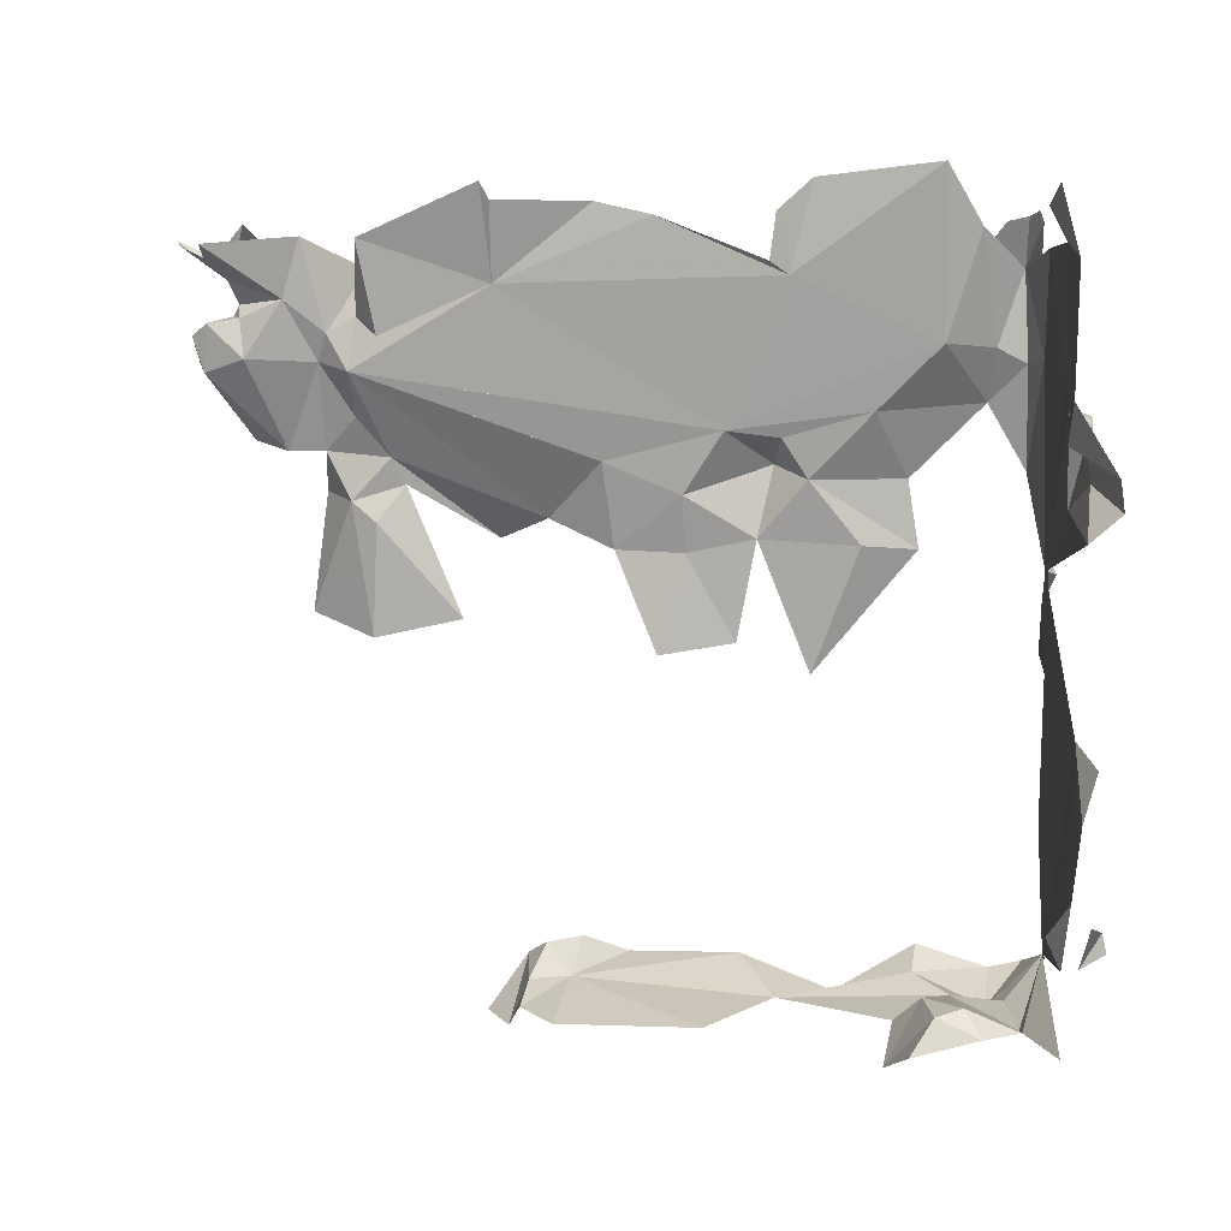
<metadata>
{"format":"obj","ext":"obj","renderer":"f3d","projection":"perspective","resolution":1024,"background":"white","views":[{"elev":3.2,"azim":95.5,"up":"+Z"}]}
</metadata>
<code>
v 6333 308.2 6866
v 6334 307.8 6868
v 6333 307.7 6867
v 6333 321.2 6866
v 6334 321.3 6867
v 6333 321 6867
v 6337 321.7 6863
v 6338 321.4 6864
v 6337 321.8 6864
v 6337 321.8 6864
v 6338 321.4 6864
v 6337 321.4 6864
v 6333 311 6853
v 6333 311.9 6853
v 6333 311.1 6853
v 6333 311 6853
v 6334 311.8 6852
v 6333 311.9 6853
v 6333 311.9 6853
v 6334 311.8 6852
v 6334 314.7 6852
v 6333 304.7 6867
v 6333 305 6867
v 6334 304.7 6868
v 6334 304.7 6868
v 6333 305 6867
v 6333 306.1 6867
v 6333 307.6 6865
v 6333 307.8 6865
v 6333 308.4 6865
v 6334 304.7 6868
v 6333 305.9 6867
v 6333 306.5 6868
v 6333 307.6 6865
v 6333 310.1 6864
v 6333 313.3 6864
v 6334 316.3 6867
v 6333 310.5 6867
v 6333 314.3 6864
v 6333 307.6 6865
v 6333 307.3 6866
v 6333 307.3 6865
v 6333 307.6 6865
v 6333 307.3 6865
v 6333 307.6 6865
v 6333 307.7 6867
v 6334 307.8 6868
v 6333 307.9 6868
v 6333 321.2 6866
v 6333 321.2 6865
v 6334 321.3 6867
v 6333 321.2 6865
v 6335 321.5 6865
v 6334 321.3 6867
v 6340 321.4 6867
v 6340 321 6868
v 6339 320.9 6868
v 6337 321.4 6864
v 6338 321.4 6864
v 6338 321.5 6864
v 6335 318.9 6853
v 6334 318.4 6853
v 6335 318.2 6852
v 6336 319.1 6853
v 6335 318.9 6853
v 6335 318.2 6852
v 6336 319.1 6853
v 6335 318.2 6852
v 6336 318.7 6852
v 6338 321.5 6856
v 6337 321.4 6854
v 6338 321 6855
v 6332 320.4 6853
v 6333 320.2 6853
v 6332 320.9 6853
v 6333 318.7 6853
v 6333 320.2 6853
v 6332 320.2 6853
v 6333 320.2 6853
v 6332 321.2 6853
v 6332 320.9 6853
v 6333 320.2 6853
v 6333 318.7 6853
v 6333 319.5 6853
v 6333 318.7 6853
v 6332 320.2 6853
v 6332 319.1 6853
v 6333 318.7 6853
v 6333 316 6853
v 6333 319.5 6853
v 6333 320.5 6853
v 6333 320.2 6853
v 6333 319.5 6853
v 6334 318.4 6853
v 6333 319.5 6853
v 6333 316 6853
v 6333 316 6853
v 6333 318.7 6853
v 6332 317.9 6853
v 6334 318.4 6853
v 6335 318.9 6853
v 6333 319.5 6853
v 6333 320.2 6853
v 6333 320.5 6853
v 6332 321.2 6853
v 6333 318.7 6853
v 6332 319.1 6853
v 6332 318.8 6854
v 6333 320.5 6853
v 6333 319.5 6853
v 6335 320.7 6853
v 6332 321.2 6853
v 6333 320.5 6853
v 6335 320.7 6853
v 6332 318.8 6854
v 6332 317.9 6853
v 6333 318.7 6853
v 6333 316 6853
v 6332 317.9 6853
v 6332 316.9 6853
v 6332 321.2 6853
v 6335 320.7 6853
v 6332 321.3 6854
v 6333 319.5 6853
v 6335 318.9 6853
v 6336 319.7 6853
v 6335 320.8 6853
v 6335 320.7 6853
v 6333 319.5 6853
v 6335 318.9 6853
v 6336 319.1 6853
v 6336 319.7 6853
v 6336 319.7 6853
v 6335 320.8 6853
v 6333 319.5 6853
v 6335 320.8 6853
v 6336 319.7 6853
v 6336 320 6853
v 6334 314.7 6852
v 6333 316 6853
v 6333 311.9 6853
v 6332 313.2 6853
v 6333 311.9 6853
v 6333 316 6853
v 6336 320 6853
v 6336 319.7 6853
v 6336 319.1 6853
v 6332 315.6 6853
v 6333 316 6853
v 6332 316.9 6853
v 6332 313.2 6853
v 6333 316 6853
v 6332 315.6 6853
v 6335 320.8 6853
v 6338 321.3 6853
v 6332 321.3 6854
v 6332 312.3 6853
v 6333 311.9 6853
v 6332 313.2 6853
v 6335 320.8 6853
v 6332 321.3 6854
v 6332 321.3 6854
v 6332 311.7 6853
v 6333 311.9 6853
v 6332 312.1 6853
v 6332 311.7 6853
v 6333 311.1 6853
v 6333 311.9 6853
v 6332 311.7 6853
v 6332 311.3 6853
v 6333 311.1 6853
v 6339 322.3 6862
v 6337 321.8 6863
v 6339 321.6 6862
v 6333 315 6864
v 6333 315 6864
v 6333 315.3 6864
v 6337 321.9 6864
v 6337 321.8 6864
v 6337 321.4 6864
v 6337 321.4 6864
v 6336 321.4 6864
v 6337 321.9 6864
v 6339 322.2 6863
v 6338 321.4 6864
v 6337 321.7 6863
v 6333 314.9 6864
v 6333 315 6864
v 6333 315 6864
v 6333 320.5 6867
v 6333 320 6868
v 6333 320.2 6867
v 6333 319.8 6866
v 6333 320.2 6867
v 6333 320 6868
v 6333 319.8 6866
v 6333 320 6868
v 6333 319.3 6866
v 6333 320 6868
v 6334 319.3 6869
v 6333 319.3 6866
v 6333 319.5 6865
v 6333 319.8 6866
v 6333 319.3 6866
v 6334 316.3 6867
v 6333 319.3 6866
v 6334 319.3 6869
v 6333 316.4 6865
v 6333 319.3 6866
v 6334 316.3 6867
v 6334 316.8 6869
v 6334 316.3 6867
v 6334 319.3 6869
v 6333 319.3 6866
v 6333 318.1 6864
v 6333 319.5 6865
v 6333 319.3 6866
v 6333 318 6864
v 6333 318.1 6864
v 6334 316.3 6867
v 6334 316.8 6869
v 6334 316.1 6868
v 6333 316.4 6865
v 6334 316.3 6867
v 6333 315.2 6864
v 6334 316.1 6868
v 6334 315.9 6867
v 6334 316.3 6867
v 6334 315.9 6867
v 6334 313.7 6868
v 6334 316.3 6867
v 6334 313.7 6868
v 6333 310.5 6867
v 6334 316.3 6867
v 6334 312.5 6868
v 6333 310.5 6867
v 6334 313.7 6868
v 6334 312.5 6868
v 6334 310.5 6868
v 6333 310.5 6867
v 6334 310.5 6868
v 6334 310.4 6869
v 6333 310.5 6867
v 6334 307.8 6868
v 6333 310.5 6867
v 6334 310.4 6869
v 6334 307.8 6868
v 6333 308.2 6866
v 6333 310.5 6867
v 6333 307.6 6865
v 6333 310.5 6867
v 6333 308.2 6866
v 6333 314.3 6864
v 6333 310.5 6867
v 6333 307.6 6865
v 6333 307.7 6866
v 6333 307.6 6865
v 6333 308.2 6866
v 6333 314.3 6864
v 6333 307.6 6865
v 6333 313 6864
v 6333 307.7 6866
v 6333 307.3 6866
v 6333 307.6 6865
v 6333 307.7 6866
v 6333 308.2 6866
v 6333 307.8 6866
v 6332 312.3 6853
v 6332 312.1 6853
v 6333 311.9 6853
v 6333 307.9 6864
v 6333 307.6 6865
v 6333 307.6 6865
v 6338 321.6 6854
v 6338 322.1 6855
v 6338 322 6855
v 6336 319.1 6853
v 6336 318.7 6852
v 6336 320 6853
v 6336 321.5 6862
v 6337 321.9 6864
v 6336 321.4 6864
v 6333 308.4 6865
v 6333 310.4 6864
v 6333 307.6 6865
v 6333 319.3 6866
v 6333 316.3 6864
v 6333 318.4 6865
v 6334 316.3 6867
v 6333 314.3 6864
v 6333 315.2 6864
v 6338 322 6855
v 6338 321.8 6855
v 6338 321.6 6854
v 6333 311 6853
v 6333 311.1 6853
v 6332 310.7 6852
v 6333 311.1 6853
v 6332 311.1 6853
v 6332 310.7 6852
v 6332 311.1 6853
v 6333 311.1 6853
v 6332 311.3 6853
v 6333 321.2 6865
v 6333 321.2 6865
v 6333 321.2 6865
v 6333 321.2 6864
v 6333 321.2 6865
v 6333 321.2 6865
v 6333 321.2 6865
v 6333 321.2 6866
v 6333 321.2 6865
v 6333 321.3 6861
v 6333 321.2 6865
v 6333 321.2 6864
v 6333 321.3 6861
v 6335 321.5 6865
v 6333 321.2 6865
v 6333 321.3 6861
v 6335 321.5 6865
v 6333 321.3 6861
v 6333 321.3 6861
v 6336 321.4 6864
v 6335 321.5 6865
v 6337 321.4 6864
v 6335 321.5 6865
v 6336 321.4 6864
v 6336 321.5 6862
v 6336 321.4 6864
v 6333 321.3 6861
v 6336 321.5 6862
v 6333 321.3 6861
v 6333 321.3 6861
v 6339 321.6 6862
v 6336 321.5 6862
v 6333 321.3 6861
v 6337 321.4 6864
v 6337 321.4 6867
v 6335 321.5 6865
v 6335 321.5 6865
v 6337 321.4 6867
v 6334 321.3 6867
v 6337 321.4 6864
v 6338 321.5 6864
v 6337 321.4 6867
v 6336 321.5 6862
v 6339 321.6 6862
v 6337 321.8 6863
v 6339 321.6 6862
v 6333 321.3 6861
v 6333 321.3 6861
v 6333 321.3 6861
v 6339 321.6 6862
v 6333 321.3 6861
v 6336 321.5 6862
v 6337 321.8 6863
v 6337 321.9 6864
v 6337 321.4 6867
v 6338 321.5 6864
v 6340 321.4 6867
v 6337 321.4 6867
v 6340 321.4 6867
v 6339 320.9 6868
v 6337 321.8 6864
v 6337 321.9 6864
v 6337 321.8 6863
v 6337 321.8 6864
v 6337 321.8 6863
v 6337 321.7 6863
v 6337 321.6 6858
v 6333 321.3 6861
v 6333 321.3 6859
v 6337 321.7 6863
v 6337 321.8 6863
v 6339 322.2 6863
v 6339 322.2 6863
v 6337 321.8 6863
v 6339 322.3 6862
v 6339 322.2 6863
v 6338 321.5 6864
v 6338 321.4 6864
v 6332 321.3 6854
v 6337 321.6 6858
v 6333 321.3 6859
v 6332 321.3 6854
v 6337 321.6 6858
v 6332 321.3 6854
v 6332 321.3 6854
v 6337 321.4 6854
v 6337 321.6 6858
v 6337 322 6858
v 6337 321.6 6858
v 6338 321.7 6857
v 6337 321.6 6858
v 6337 321.4 6854
v 6338 321.7 6857
v 6337 321.4 6854
v 6338 321.5 6856
v 6338 321.7 6857
v 6332 321.3 6854
v 6332 321.3 6854
v 6335 320.7 6853
v 6332 321.3 6854
v 6335 320.7 6853
v 6335 320.8 6853
v 6333 308.2 6866
v 6333 307.7 6867
v 6333 307.8 6866
v 6333 306.2 6867
v 6333 305.4 6865
v 6332 306.8 6865
v 6332 307.5 6863
v 6331 306.5 6860
v 6332 307.9 6860
v 6332 308 6862
v 6332 307.9 6860
v 6332 309.7 6860
v 6333 309.3 6865
v 6333 312.6 6863
v 6333 315 6864
v 6333 315 6864
v 6333 317.3 6865
v 6333 315.3 6865
v 6333 315 6864
v 6333 313.9 6865
v 6333 311.8 6864
v 6332 320.2 6865
v 6333 318 6864
v 6332 318.6 6863
v 6332 306.8 6865
v 6332 306.9 6864
v 6332 307.6 6864
v 6332 306.8 6865
v 6332 306.1 6864
v 6332 306.9 6864
v 6332 306.8 6865
v 6333 305.4 6865
v 6332 306.1 6864
v 6332 320.3 6866
v 6332 320.9 6867
v 6333 320.2 6868
v 6333 320.1 6867
v 6333 319.3 6866
v 6332 320.3 6866
v 6332 315.2 6860
v 6332 315.6 6862
v 6332 314.2 6862
v 6332 316.7 6859
v 6332 317.7 6862
v 6332 315.6 6862
v 6332 317.7 6862
v 6333 316.7 6863
v 6332 315.6 6862
v 6332 309.7 6860
v 6332 308.6 6863
v 6332 308 6862
v 6332 312.8 6862
v 6332 313.6 6860
v 6332 314.2 6862
v 6333 305.4 6865
v 6332 304.5 6865
v 6332 306.1 6864
v 6333 307.7 6866
v 6333 307.6 6865
v 6333 308.1 6866
v 6332 311.4 6862
v 6332 312.8 6862
v 6333 312.6 6863
v 6333 312.6 6863
v 6332 312.8 6862
v 6333 314.2 6863
v 6332 317.7 6862
v 6332 316.7 6859
v 6332 318.8 6862
v 6333 321.2 6865
v 6332 320.9 6867
v 6332 320.9 6865
v 6332 320.9 6863
v 6333 321.2 6865
v 6332 320.9 6865
v 6332 320.9 6863
v 6333 321.3 6861
v 6333 321.2 6865
v 6332 305.3 6868
v 6331 305.5 6868
v 6332 305 6867
v 6332 307.6 6864
v 6332 308.3 6863
v 6333 307.6 6865
v 6332 304.5 6865
v 6331 305.3 6864
v 6332 306.1 6864
v 6332 308.6 6863
v 6332 307.5 6863
v 6332 308 6862
v 6332 307.5 6863
v 6332 307.9 6860
v 6332 308 6862
v 6332 308.3 6863
v 6332 307.5 6863
v 6332 308.6 6863
v 6332 308.3 6863
v 6332 306.9 6864
v 6332 307.5 6863
v 6332 308.3 6863
v 6332 307.6 6864
v 6332 306.9 6864
v 6333 311.9 6853
v 6332 311.4 6854
v 6333 311.1 6853
v 6333 316.1 6864
v 6333 318 6864
v 6333 315 6864
v 6333 317.4 6865
v 6333 315 6864
v 6333 318 6864
v 6333 318 6864
v 6333 316.1 6864
v 6333 316.7 6863
v 6333 313.9 6865
v 6333 315 6864
v 6333 315.3 6865
v 6333 309.3 6865
v 6333 315 6864
v 6333 311.5 6865
v 6332 316 6863
v 6332 315.6 6862
v 6333 316.7 6863
v 6332 315.6 6862
v 6332 316 6863
v 6333 314.2 6863
v 6333 312.6 6863
v 6333 314.2 6863
v 6333 315 6864
v 6332 314.2 6862
v 6332 313.6 6860
v 6332 315.2 6860
v 6332 308 6867
v 6333 307.8 6867
v 6333 307.8 6868
v 6332 308 6867
v 6333 307.7 6866
v 6333 307.8 6867
v 6333 307.5 6865
v 6332 306.8 6865
v 6332 307.6 6864
v 6333 304 6868
v 6333 305.1 6867
v 6333 304.3 6868
v 6333 309 6865
v 6333 308 6865
v 6332 311.4 6862
v 6331 305.8 6866
v 6332 305.1 6866
v 6332 305.2 6867
v 6333 320.5 6868
v 6332 320.9 6867
v 6333 320.9 6868
v 6332 312.2 6854
v 6332 311.4 6854
v 6333 311.9 6853
v 6332 312.2 6854
v 6333 311.9 6853
v 6332 313.1 6853
v 6332 306.8 6865
v 6333 307 6866
v 6333 306.2 6867
v 6333 307 6866
v 6333 306.6 6868
v 6333 306.2 6867
v 6333 305.7 6867
v 6333 306.2 6867
v 6333 306.6 6868
v 6332 308.3 6863
v 6332 308.6 6863
v 6331 310.4 6862
v 6332 320.9 6867
v 6332 320.3 6866
v 6332 320.9 6865
v 6332 311 6853
v 6332 310.2 6852
v 6332 310.7 6852
v 6333 318.7 6853
v 6331 320.3 6853
v 6332 318.8 6854
v 6332 317.2 6853
v 6333 318.7 6853
v 6332 318.8 6854
v 6333 314.2 6863
v 6332 312.8 6862
v 6332 314.2 6862
v 6332 315.6 6862
v 6333 314.2 6863
v 6332 314.2 6862
v 6333 321.3 6854
v 6332 321.3 6854
v 6333 321.3 6854
v 6332 321.3 6854
v 6333 321.3 6854
v 6333 321.3 6854
v 6332 321.3 6854
v 6333 321.3 6854
v 6333 321.4 6854
v 6332 321.3 6859
v 6332 321.3 6854
v 6333 321.4 6854
v 6331 321.3 6856
v 6332 321.3 6854
v 6332 321.3 6859
v 6331 321.3 6856
v 6332 321.3 6859
v 6331 321.4 6858
v 6333 321.2 6853
v 6333 321.2 6853
v 6332 321.3 6854
v 6333 321.2 6865
v 6333 321.2 6865
v 6333 321.2 6866
v 6333 321.3 6862
v 6333 321.2 6865
v 6333 321.2 6865
v 6332 320.9 6867
v 6333 321.2 6865
v 6333 321.2 6866
v 6333 321.3 6862
v 6333 321.2 6865
v 6333 321.3 6861
v 6332 320.9 6867
v 6333 321.2 6866
v 6333 321.1 6867
v 6333 321.1 6867
v 6333 321.2 6868
v 6332 320.9 6867
v 6333 321.1 6868
v 6332 320.9 6867
v 6333 321.2 6868
v 6333 321.1 6868
v 6333 320.9 6868
v 6332 320.9 6867
v 6332 304.3 6866
v 6332 304.4 6865
v 6332 304.5 6865
v 6332 306.9 6864
v 6331 306.8 6863
v 6332 307.5 6863
v 6332 307.5 6863
v 6331 306.8 6863
v 6331 306.5 6860
v 6332 304.8 6867
v 6333 305.1 6867
v 6333 304 6868
v 6332 305.3 6868
v 6332 305 6867
v 6332 304.8 6867
v 6333 319.3 6866
v 6333 319.3 6866
v 6332 320.2 6865
v 6333 319.3 6866
v 6332 320.2 6865
v 6333 319.3 6866
v 6333 319.3 6866
v 6332 320.2 6865
v 6332 320.3 6866
v 6333 319.3 6866
v 6333 318 6864
v 6332 320.2 6865
v 6332 307.6 6864
v 6333 307.6 6865
v 6333 307.6 6865
v 6333 304.9 6867
v 6333 306.2 6867
v 6333 305.6 6867
v 6333 304.9 6867
v 6333 305.1 6867
v 6333 306.2 6867
v 6333 305.1 6867
v 6332 305.2 6867
v 6333 306.2 6867
v 6333 304.9 6867
v 6333 304.3 6868
v 6333 305.1 6867
v 6333 307.7 6865
v 6332 311.4 6862
v 6333 308 6865
v 6333 307.7 6865
v 6332 308.3 6863
v 6332 311.4 6862
v 6331 310.4 6862
v 6332 311.4 6862
v 6332 308.3 6863
v 6333 315 6864
v 6332 316 6863
v 6333 316.1 6864
v 6332 316 6863
v 6333 315 6864
v 6333 314.2 6863
v 6333 309 6865
v 6332 311.4 6862
v 6333 312.6 6863
v 6333 311.9 6853
v 6333 311.9 6853
v 6333 311.9 6853
v 6333 311.9 6853
v 6333 311.9 6853
v 6333 312 6853
v 6333 312 6853
v 6333 311.9 6853
v 6333 312 6853
v 6333 318.7 6853
v 6333 318.8 6853
v 6333 318.7 6853
v 6333 318.8 6853
v 6331 320.3 6853
v 6333 318.7 6853
v 6333 318.8 6853
v 6333 320.2 6853
v 6331 320.3 6853
v 6333 320.3 6853
v 6331 320.3 6853
v 6333 320.2 6853
v 6333 320.3 6853
v 6331 321 6853
v 6331 320.3 6853
v 6332 321.3 6854
v 6331 321 6853
v 6333 320.3 6853
v 6332 321.3 6854
v 6333 320.3 6853
v 6333 320.4 6853
v 6333 321 6853
v 6332 321.3 6854
v 6333 320.4 6853
v 6332 321.3 6854
v 6333 321 6853
v 6333 321.2 6853
v 6333 318.7 6853
v 6333 318.7 6853
v 6332 317.2 6853
v 6333 318.7 6853
v 6332 317.2 6853
v 6333 316.6 6853
v 6332 317.2 6853
v 6333 315.7 6853
v 6333 316.6 6853
v 6332 317.2 6853
v 6332 315.3 6854
v 6333 315.7 6853
v 6333 321.3 6854
v 6332 321.3 6854
v 6333 321.2 6853
v 6332 305.1 6866
v 6333 304.6 6866
v 6333 305.3 6866
v 6332 305.1 6866
v 6332 304.3 6866
v 6333 304.6 6866
v 6332 305.1 6866
v 6332 304.4 6865
v 6332 304.3 6866
v 6332 315.3 6854
v 6332 313.1 6853
v 6333 311.9 6853
v 6333 318.7 6853
v 6333 318.7 6853
v 6333 318.7 6853
v 6333 311.9 6853
v 6333 311.1 6853
v 6333 311.5 6853
v 6333 311.5 6853
v 6333 311.9 6853
v 6333 311.9 6853
v 6333 307.5 6865
v 6333 307.6 6865
v 6333 307.7 6866
v 6333 307.5 6865
v 6333 307.7 6866
v 6333 307 6866
v 6332 307.3 6866
v 6333 307 6866
v 6333 307.7 6866
v 6332 308 6867
v 6332 307.3 6866
v 6333 307.7 6866
v 6332 308 6867
v 6332 307.7 6867
v 6332 307.3 6866
v 6332 315.3 6854
v 6333 311.9 6853
v 6333 312 6853
v 6332 315.3 6854
v 6333 312 6853
v 6333 315.7 6853
v 6332 304.3 6866
v 6332 304.5 6865
v 6333 304.6 6866
v 6333 304.6 6866
v 6332 304.5 6865
v 6333 305.4 6865
v 6333 305.4 6865
v 6333 305.3 6866
v 6333 304.6 6866
v 6333 305.3 6866
v 6333 305.4 6865
v 6333 306.2 6867
v 6332 305.2 6867
v 6333 305.3 6866
v 6333 306.2 6867
v 6333 305.7 6867
v 6333 306.6 6868
v 6333 306.2 6868
v 6333 320.5 6868
v 6333 320.2 6868
v 6332 320.9 6867
v 6332 320.2 6865
v 6332 320.9 6865
v 6332 320.3 6866
v 6332 320.2 6865
v 6332 320.9 6863
v 6332 320.9 6865
v 6333 317.4 6865
v 6333 318 6864
v 6333 318.7 6865
v 6333 316.7 6863
v 6332 317.7 6862
v 6332 318.8 6862
v 6332 318.8 6862
v 6332 318.6 6863
v 6333 316.7 6863
v 6332 318.6 6863
v 6333 318 6864
v 6333 316.7 6863
v 6332 320.3 6866
v 6333 320.2 6868
v 6333 320.1 6867
v 6333 306.6 6868
v 6333 307 6866
v 6332 307.3 6866
v 6332 307.3 6866
v 6332 307.7 6867
v 6333 306.6 6868
v 6332 311.4 6854
v 6333 311.1 6853
v 6333 311.1 6853
v 6332 311.4 6854
v 6332 311 6853
v 6333 311.1 6853
v 6333 311.1 6853
v 6332 311 6853
v 6332 310.7 6852
v 6333 311.1 6853
v 6332 310.7 6852
v 6333 311.1 6853
v 6333 311.1 6853
v 6332 310.7 6852
v 6333 310.8 6852
v 6333 321.3 6861
v 6333 321.3 6861
v 6333 321.3 6861
v 6333 321.3 6861
v 6333 321.3 6861
v 6333 321.3 6861
v 6333 321.3 6861
v 6333 321.3 6861
v 6333 321.3 6861
v 6333 321.3 6862
v 6333 321.3 6861
v 6333 321.3 6861
v 6333 321.3 6861
v 6333 321.3 6862
v 6333 321.3 6862
v 6333 321.3 6861
v 6333 321.3 6861
v 6332 321.3 6859
v 6331 321.3 6861
v 6332 321.3 6859
v 6333 321.3 6861
v 6333 321.3 6861
v 6332 321.3 6859
v 6333 321.3 6859
v 6332 321.2 6860
v 6332 321.3 6859
v 6331 321.3 6861
v 6332 321.6 6861
v 6331 321.3 6861
v 6333 321.3 6861
v 6333 321.3 6861
v 6331 321.2 6862
v 6332 321.6 6861
v 6331 321.2 6862
v 6333 321.3 6861
v 6332 320.9 6863
v 6332 321.3 6859
v 6333 321.4 6854
v 6333 321.3 6859
v 6331 321.4 6859
v 6332 321.3 6859
v 6332 321.2 6860
v 6331 321.4 6858
v 6332 321.3 6859
v 6331 321.4 6859
v 6333 307.5 6865
v 6332 306.8 6865
v 6333 307.5 6865
v 6333 307.5 6865
v 6333 307 6866
v 6332 306.8 6865
v 6333 307.5 6865
v 6332 307.6 6864
v 6333 307.6 6865
v 6332 305.2 6867
v 6332 305.1 6866
v 6333 305.3 6866
v 6332 305.2 6867
v 6333 305.1 6867
v 6332 305 6867
v 6333 305.1 6867
v 6332 304.8 6867
v 6332 305 6867
v 6331 305.1 6867
v 6332 305.2 6867
v 6332 305 6867
v 6331 305.8 6866
v 6332 305.2 6867
v 6331 305.1 6867
v 6333 307.8 6867
v 6333 307.7 6866
v 6333 308.1 6866
v 6333 316.1 6864
v 6332 316 6863
v 6333 316.7 6863
v 6332 304.5 6865
v 6332 304.4 6865
v 6331 305.3 6864
f 1 2 3
f 4 5 6
f 7 8 9
f 9 8 12
f 13 14 15
f 13 17 14
f 14 17 21
f 22 23 24
f 24 23 27
f 28 29 30
f 24 32 33
f 28 35 36
f 37 38 39
f 28 41 42
f 28 42 45
f 3 2 48
f 4 50 5
f 50 53 5
f 55 56 57
f 12 8 60
f 61 62 63
f 64 61 63
f 64 63 69
f 70 71 72
f 73 74 75
f 76 74 78
f 74 80 75
f 74 76 84
f 76 78 87
f 76 89 84
f 91 74 84
f 62 84 89
f 89 76 99
f 62 61 84
f 74 91 80
f 76 87 108
f 91 84 111
f 80 91 111
f 108 99 76
f 89 99 120
f 80 111 123
f 84 61 126
f 127 111 84
f 61 64 126
f 126 127 84
f 127 126 138
f 21 89 14
f 142 14 89
f 138 126 64
f 148 89 120
f 142 89 148
f 127 155 156
f 157 14 142
f 127 156 162
f 163 14 165
f 163 15 14
f 163 170 15
f 172 173 174
f 175 176 177
f 178 9 12
f 12 182 178
f 184 8 7
f 187 176 175
f 190 191 192
f 193 192 191
f 193 191 198
f 191 200 198
f 202 193 198
f 37 198 200
f 208 198 37
f 211 37 200
f 198 215 202
f 198 218 215
f 37 211 222
f 208 37 225
f 222 227 37
f 227 230 37
f 230 38 37
f 235 38 230
f 235 239 38
f 239 242 38
f 2 38 242
f 2 1 38
f 28 38 1
f 253 38 28
f 256 28 1
f 253 28 261
f 256 41 28
f 256 1 267
f 157 165 14
f 271 28 45
f 274 275 276
f 64 69 138
f 280 178 182
f 283 284 28
f 198 287 288
f 37 39 291
f 276 293 274
f 13 15 297
f 15 299 297
f 299 15 170
f 304 305 50
f 307 50 305
f 50 4 304
f 313 50 307
f 313 53 50
f 319 53 313
f 319 182 53
f 12 53 182
f 280 182 319
f 280 319 333
f 174 280 333
f 12 338 53
f 53 338 5
f 12 60 338
f 280 174 173
f 174 333 351
f 352 174 351
f 280 173 178
f 338 60 55
f 338 55 57
f 9 178 173
f 9 173 7
f 370 371 372
f 7 173 184
f 184 173 172
f 184 60 8
f 382 370 372
f 385 370 382
f 385 71 370
f 391 370 393
f 370 71 393
f 71 70 393
f 162 123 111
f 162 111 127
f 1 3 267
f 409 410 411
f 412 413 414
f 415 414 417
f 418 419 420
f 420 422 423
f 420 425 426
f 427 428 429
f 411 431 432
f 411 434 431
f 411 410 434
f 439 440 441
f 442 443 439
f 445 446 447
f 448 449 446
f 449 452 446
f 417 455 415
f 457 458 447
f 410 461 434
f 463 464 465
f 466 457 419
f 419 457 471
f 449 448 474
f 475 440 477
f 478 475 477
f 478 482 475
f 484 485 486
f 432 488 489
f 461 491 434
f 455 412 415
f 412 414 415
f 488 412 455
f 488 431 412
f 488 432 431
f 508 509 510
f 511 428 420
f 514 420 428
f 428 511 452
f 520 420 522
f 418 420 525
f 526 446 452
f 446 526 471
f 419 471 420
f 447 458 445
f 538 539 540
f 538 463 539
f 544 411 432
f 547 548 549
f 550 551 466
f 553 554 555
f 556 440 558
f 559 509 508
f 559 508 564
f 411 566 409
f 566 569 409
f 571 409 569
f 488 455 576
f 440 439 477
f 580 581 582
f 583 584 585
f 586 583 585
f 471 457 447
f 446 471 447
f 595 596 597
f 596 599 597
f 596 595 603
f 604 596 603
f 607 596 604
f 607 604 612
f 613 614 596
f 475 617 618
f 619 617 475
f 440 475 618
f 619 475 482
f 440 618 630
f 630 632 440
f 634 440 632
f 634 558 440
f 640 641 461
f 431 644 412
f 412 644 413
f 649 548 547
f 484 486 649
f 443 656 427
f 658 427 656
f 443 427 439
f 658 428 427
f 432 489 669
f 670 409 672
f 670 548 409
f 548 555 409
f 670 549 548
f 682 466 684
f 682 488 466
f 576 466 488
f 420 526 511
f 526 420 471
f 550 466 419
f 700 508 702
f 508 700 705
f 706 508 705
f 709 710 583
f 710 584 583
f 710 716 584
f 718 584 716
f 718 722 584
f 596 722 718
f 596 718 729
f 730 596 729
f 596 730 613
f 736 583 586
f 736 586 741
f 586 743 741
f 586 746 743
f 599 596 614
f 554 752 753
f 554 640 752
f 554 641 640
f 746 564 508
f 583 736 709
f 508 510 768
f 768 702 508
f 772 464 463
f 772 463 566
f 778 566 463
f 538 778 463
f 538 785 778
f 746 508 706
f 746 706 743
f 640 461 752
f 752 461 410
f 410 753 752
f 753 410 409
f 555 753 409
f 571 569 810
f 556 441 440
f 427 477 439
f 427 478 477
f 514 428 822
f 452 449 474
f 474 429 452
f 429 428 452
f 439 441 442
f 569 566 778
f 778 785 569
f 509 842 510
f 509 580 842
f 842 580 582
f 842 582 852
f 852 582 855
f 482 857 858
f 482 860 857
f 862 482 858
f 865 482 862
f 482 865 619
f 860 482 604
f 874 604 482
f 860 604 879
f 880 604 874
f 883 874 482
f 482 887 883
f 887 482 478
f 604 603 879
f 895 604 880
f 612 604 895
f 772 411 544
f 772 566 411
f 544 432 669
f 555 554 753
f 555 548 486
f 548 649 486
f 919 555 486
f 553 555 919
f 539 463 465
f 511 526 452
f 461 641 491

</code>
